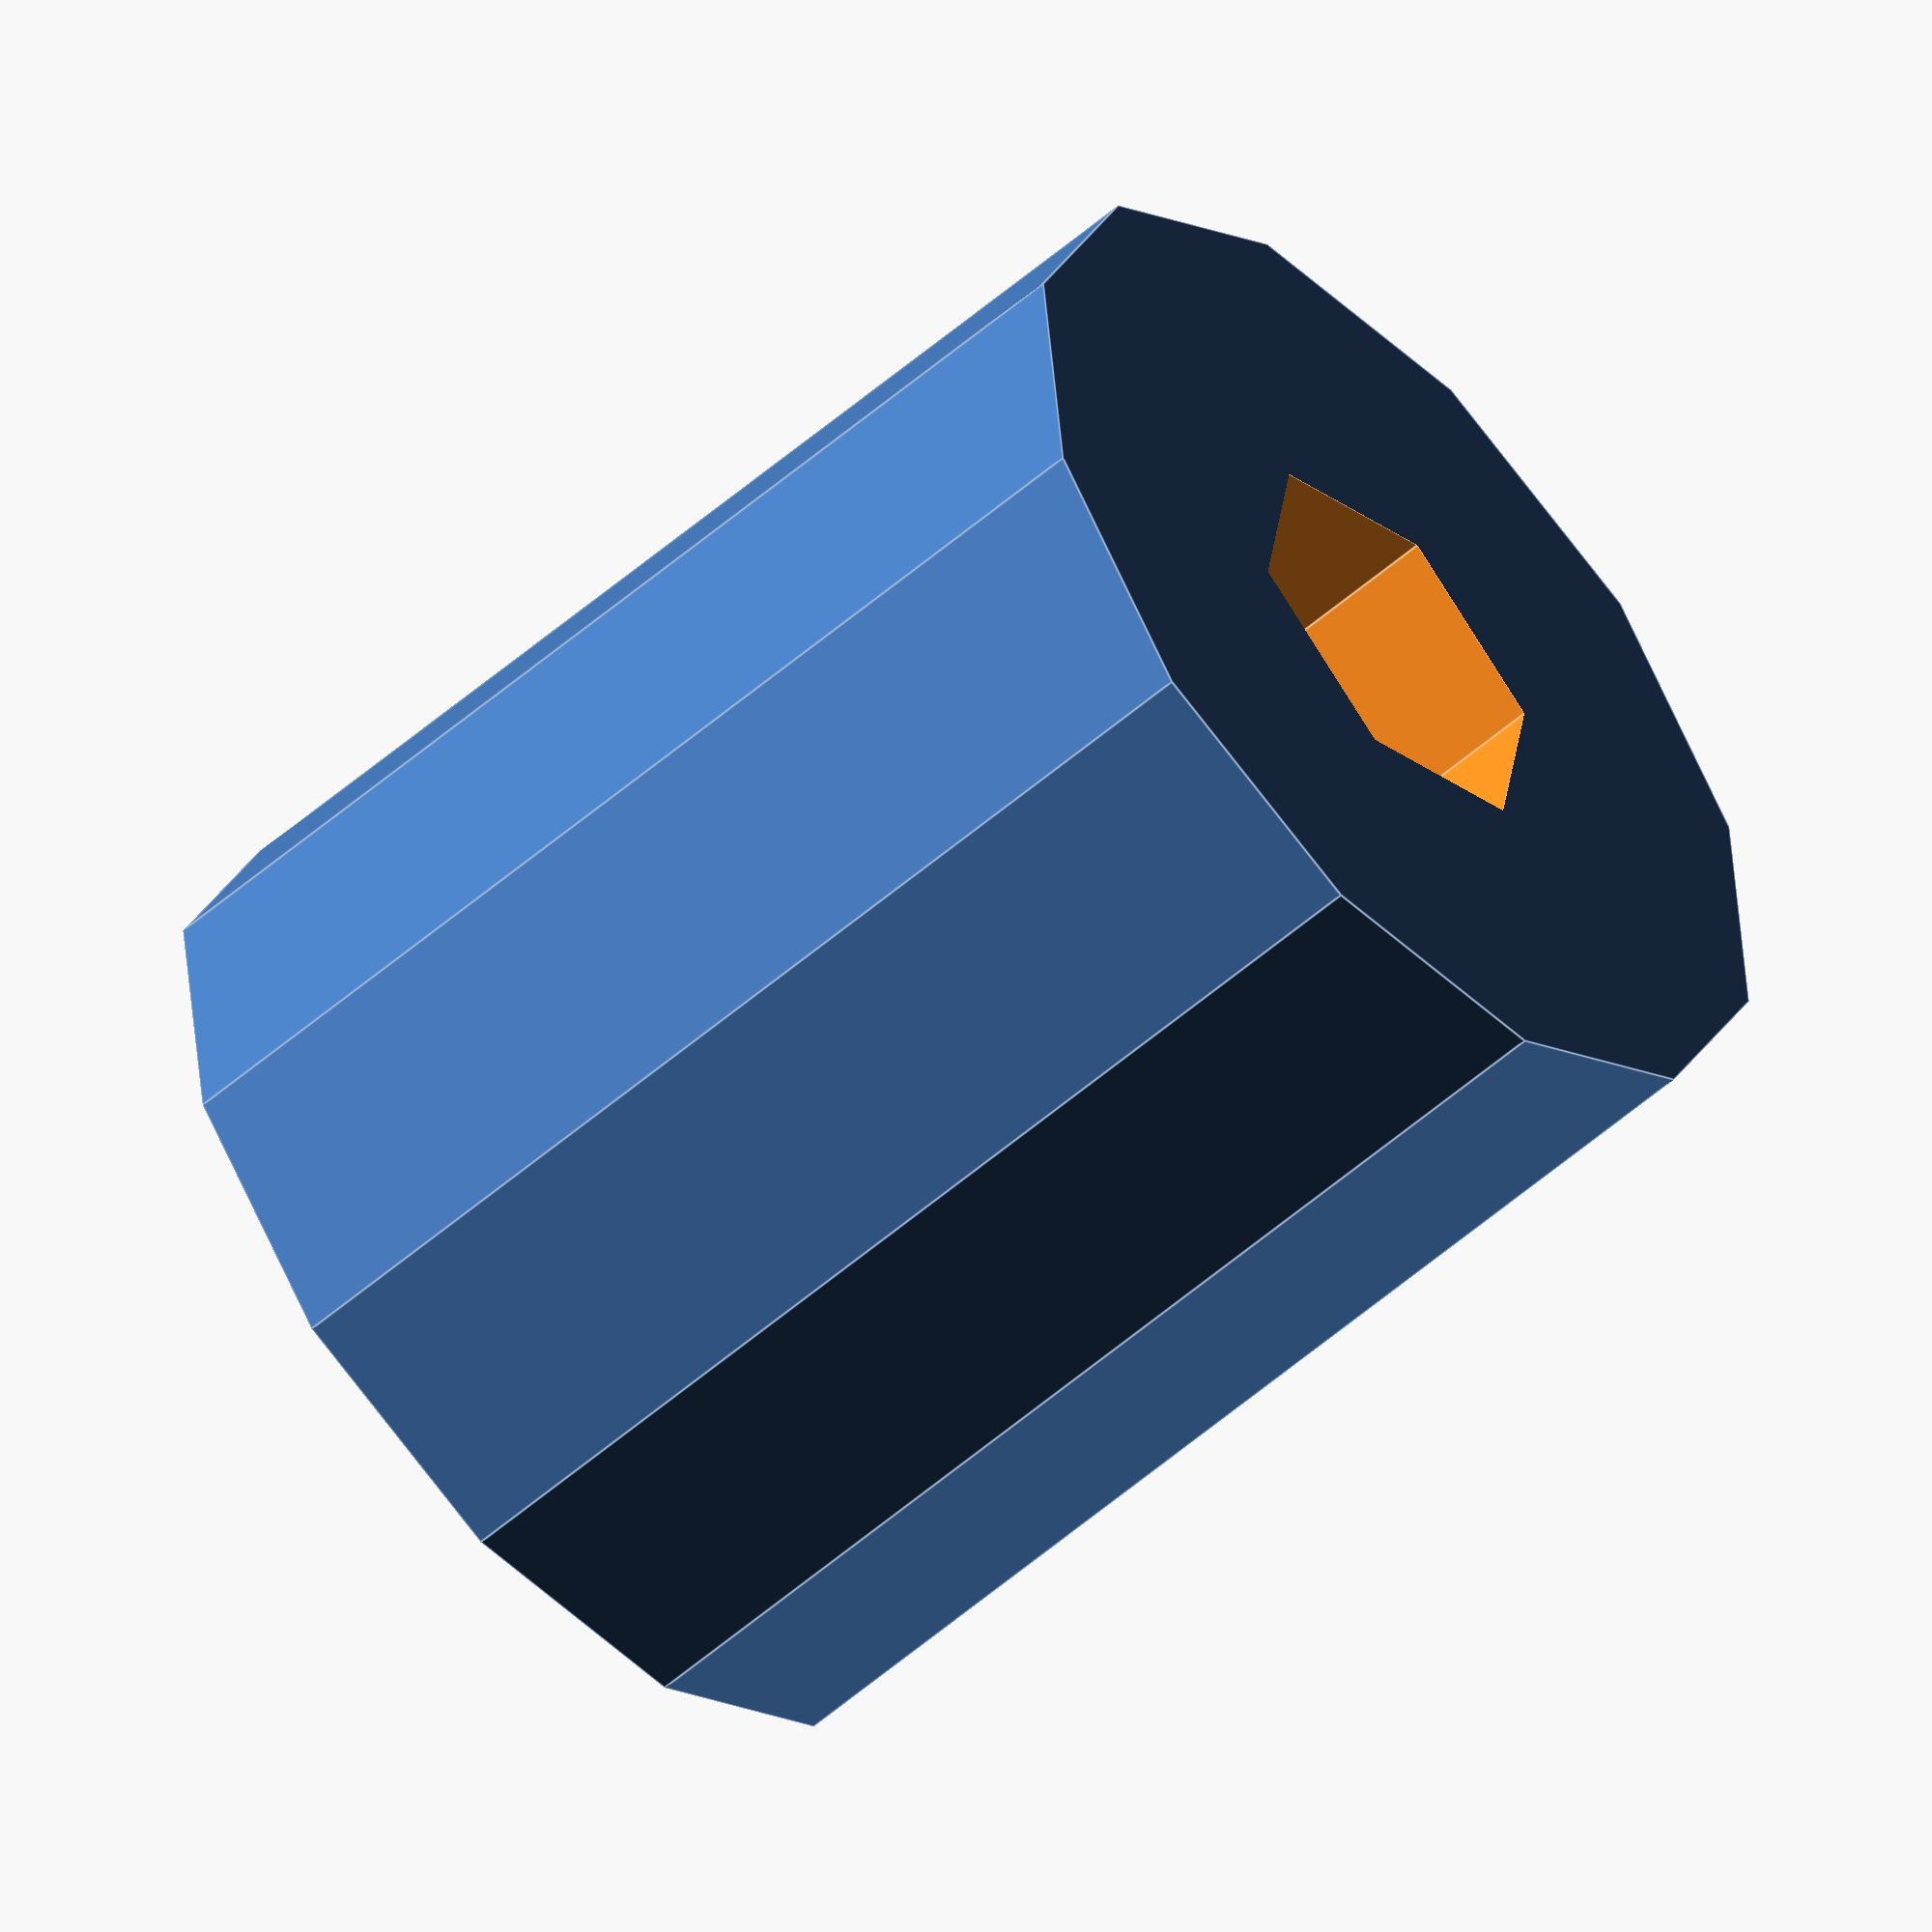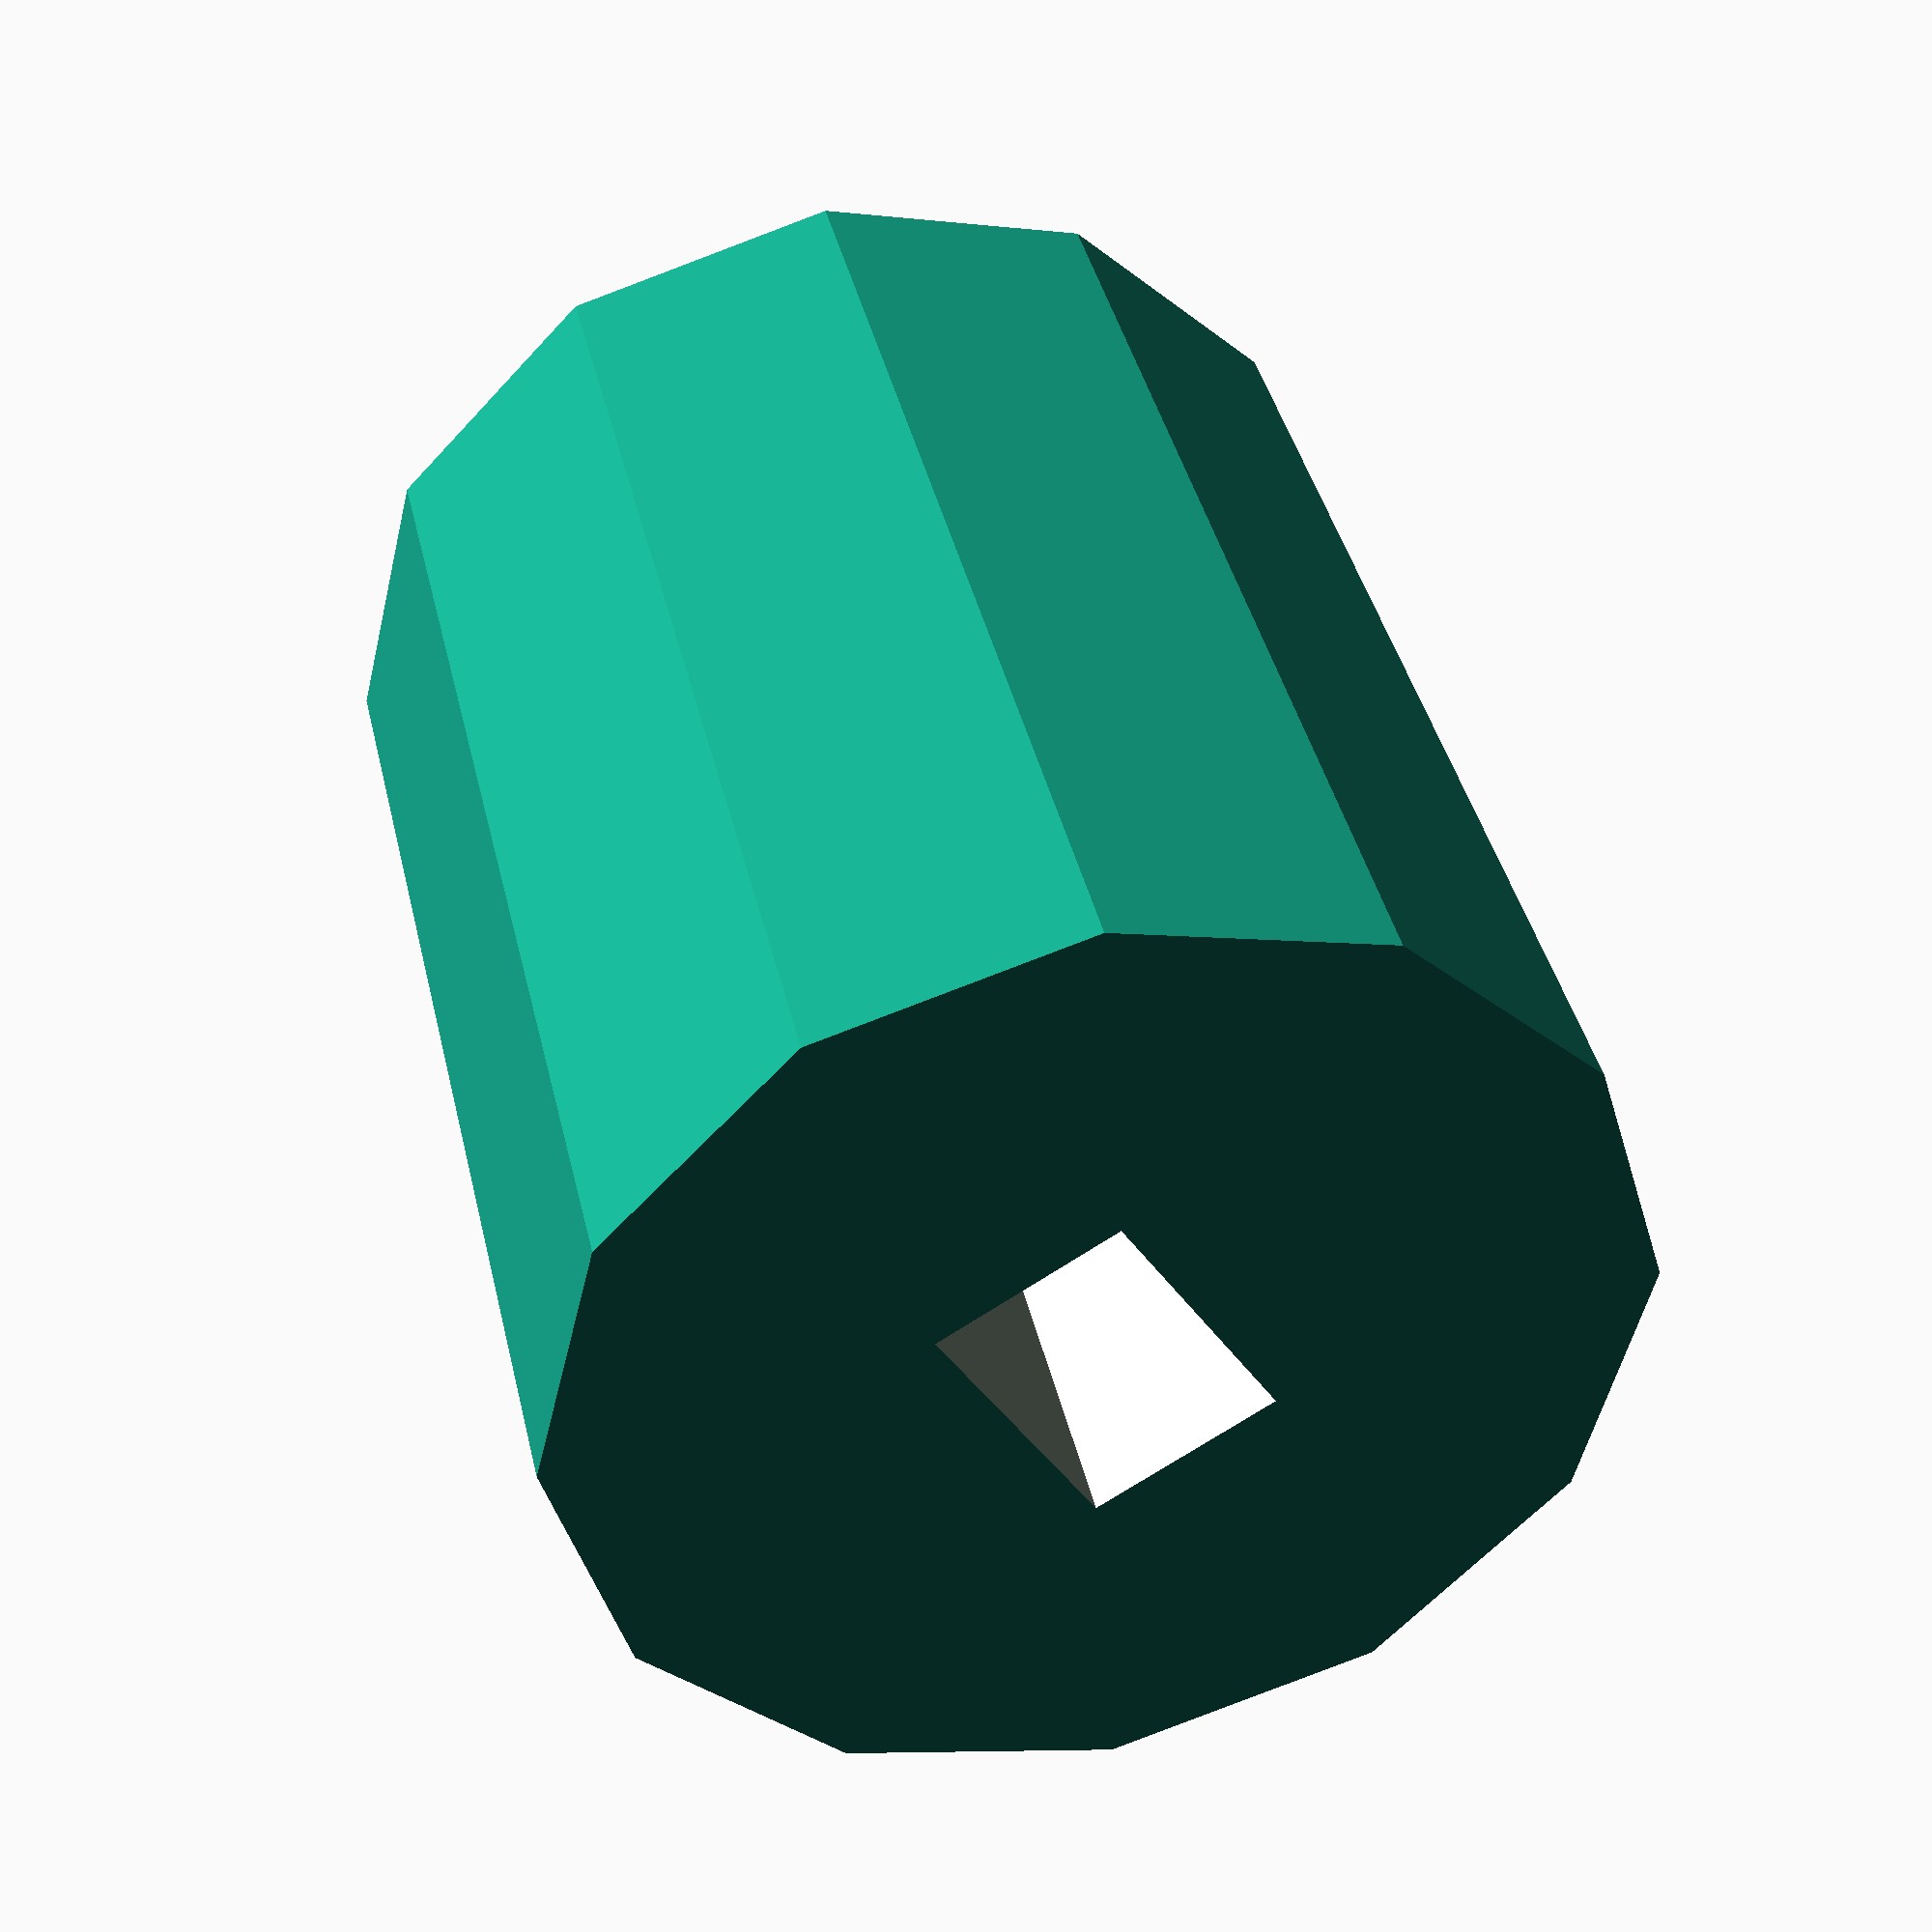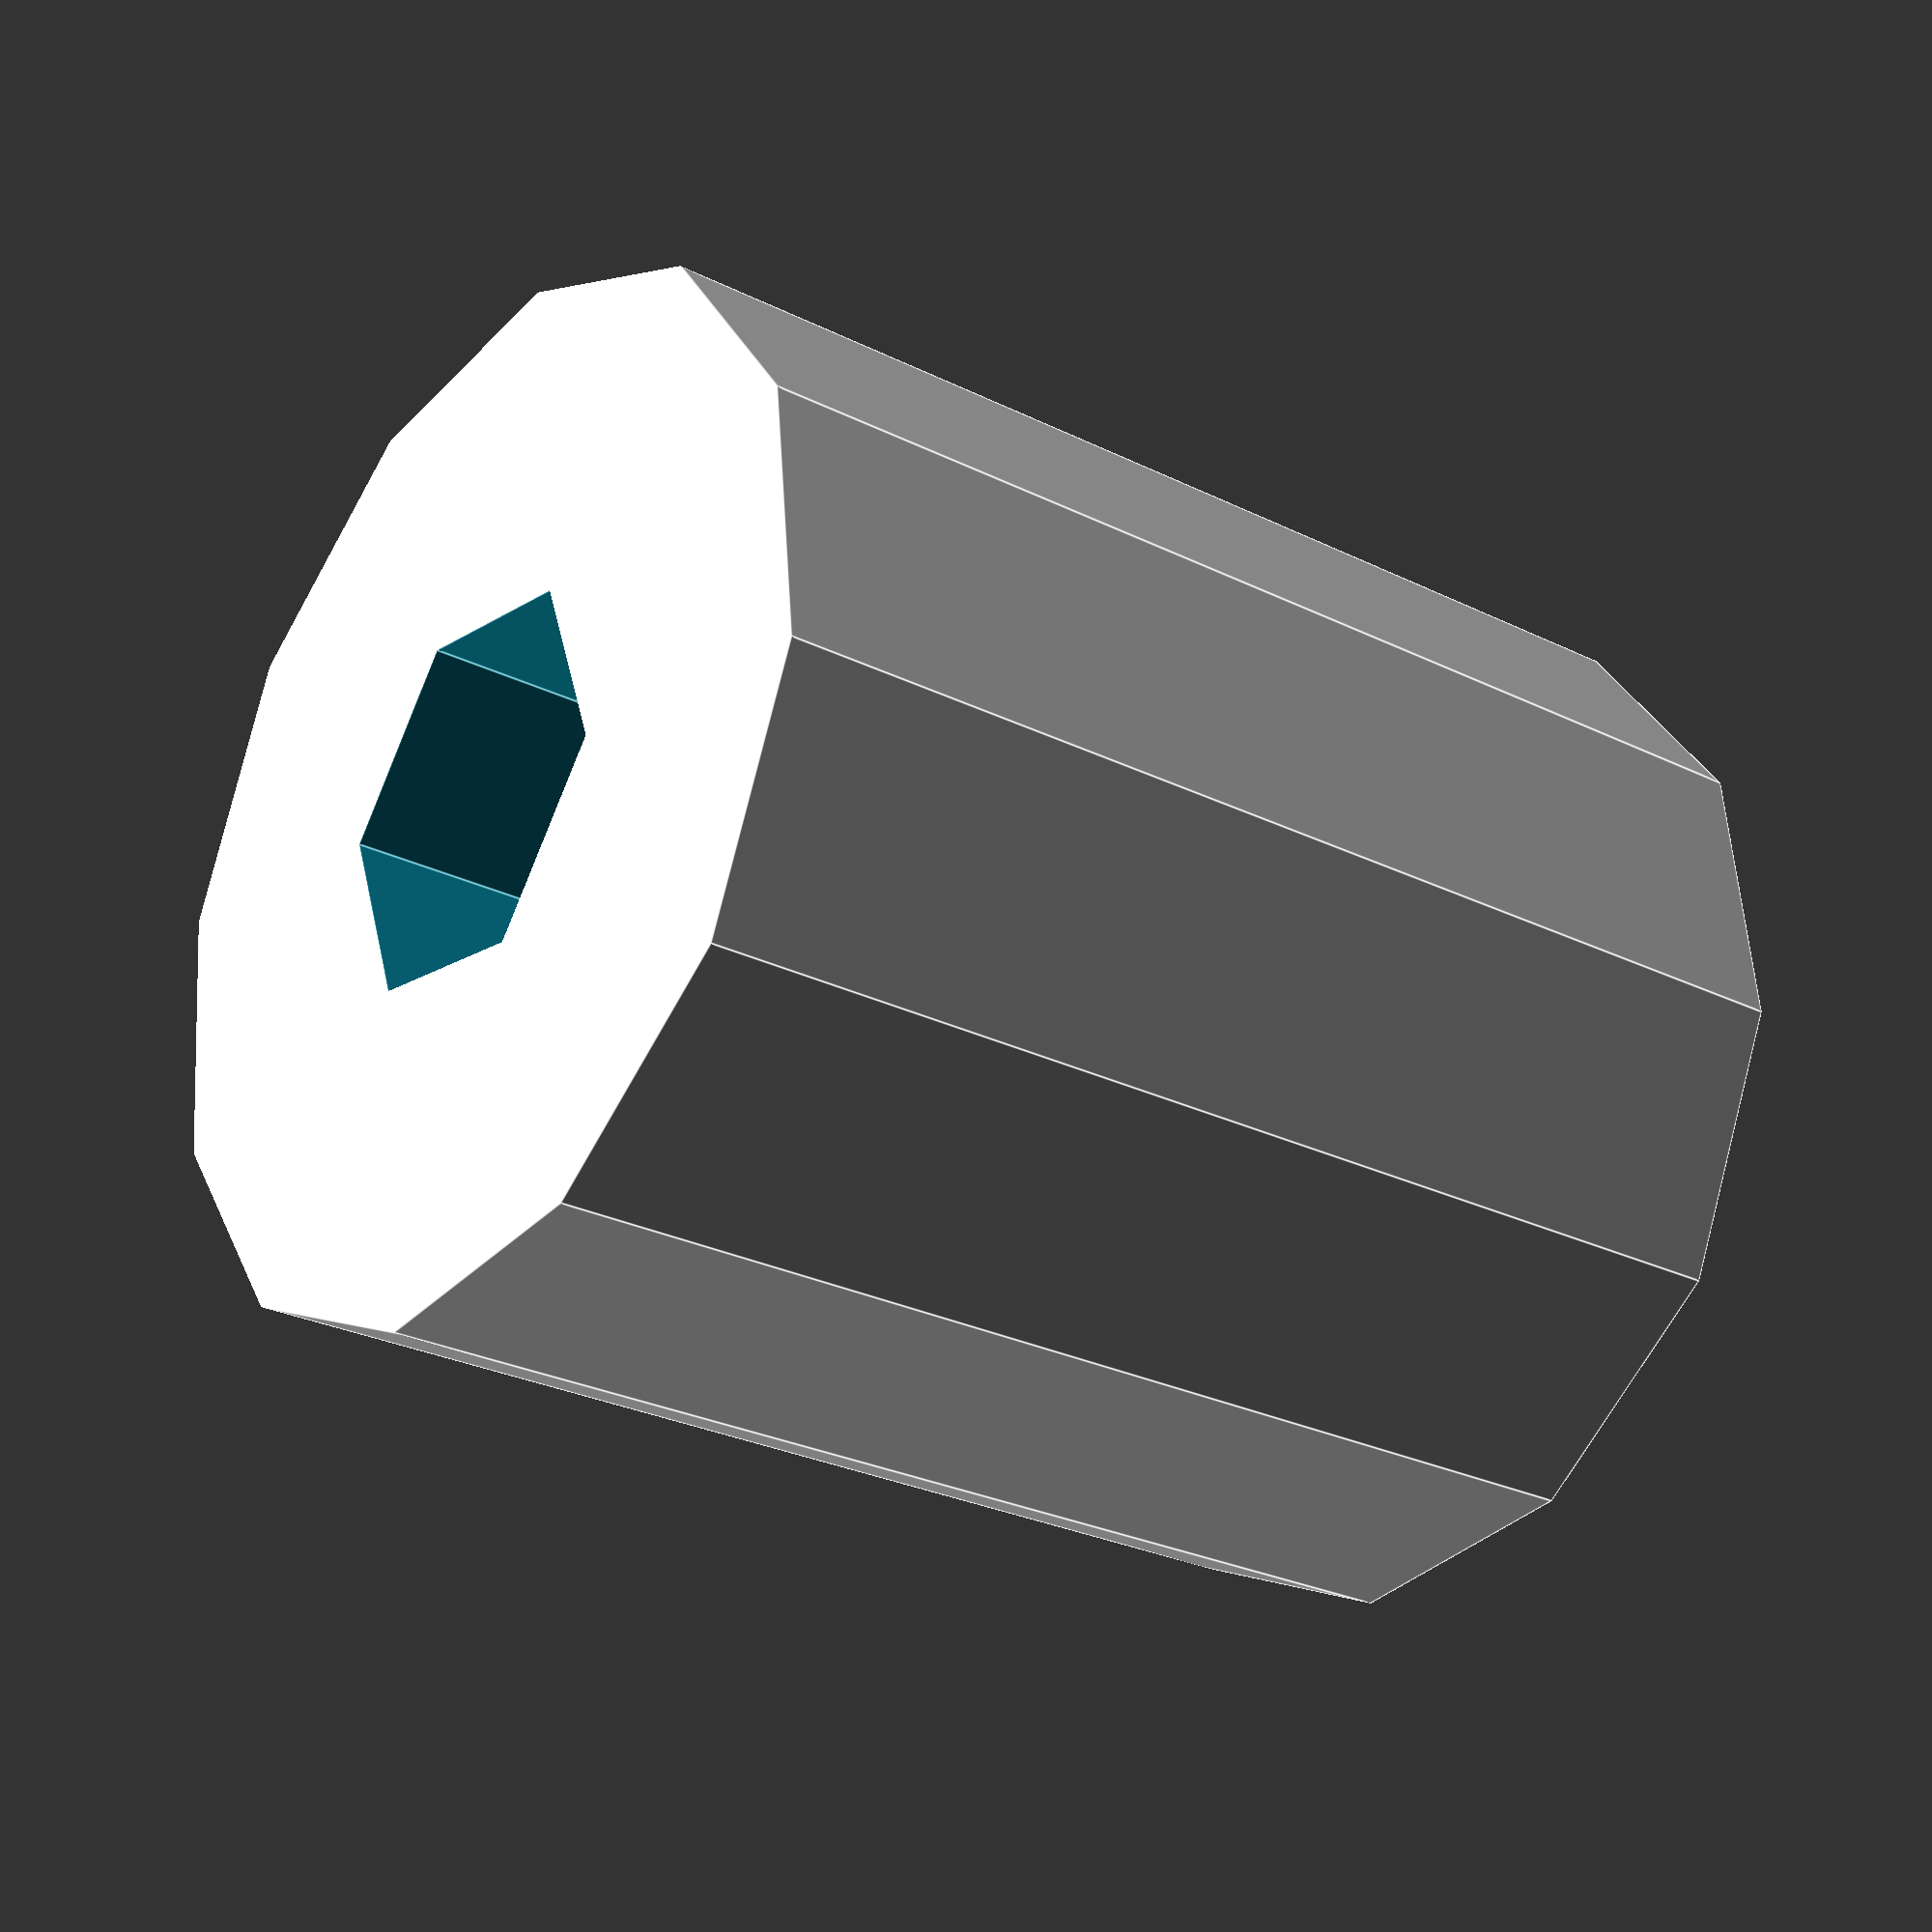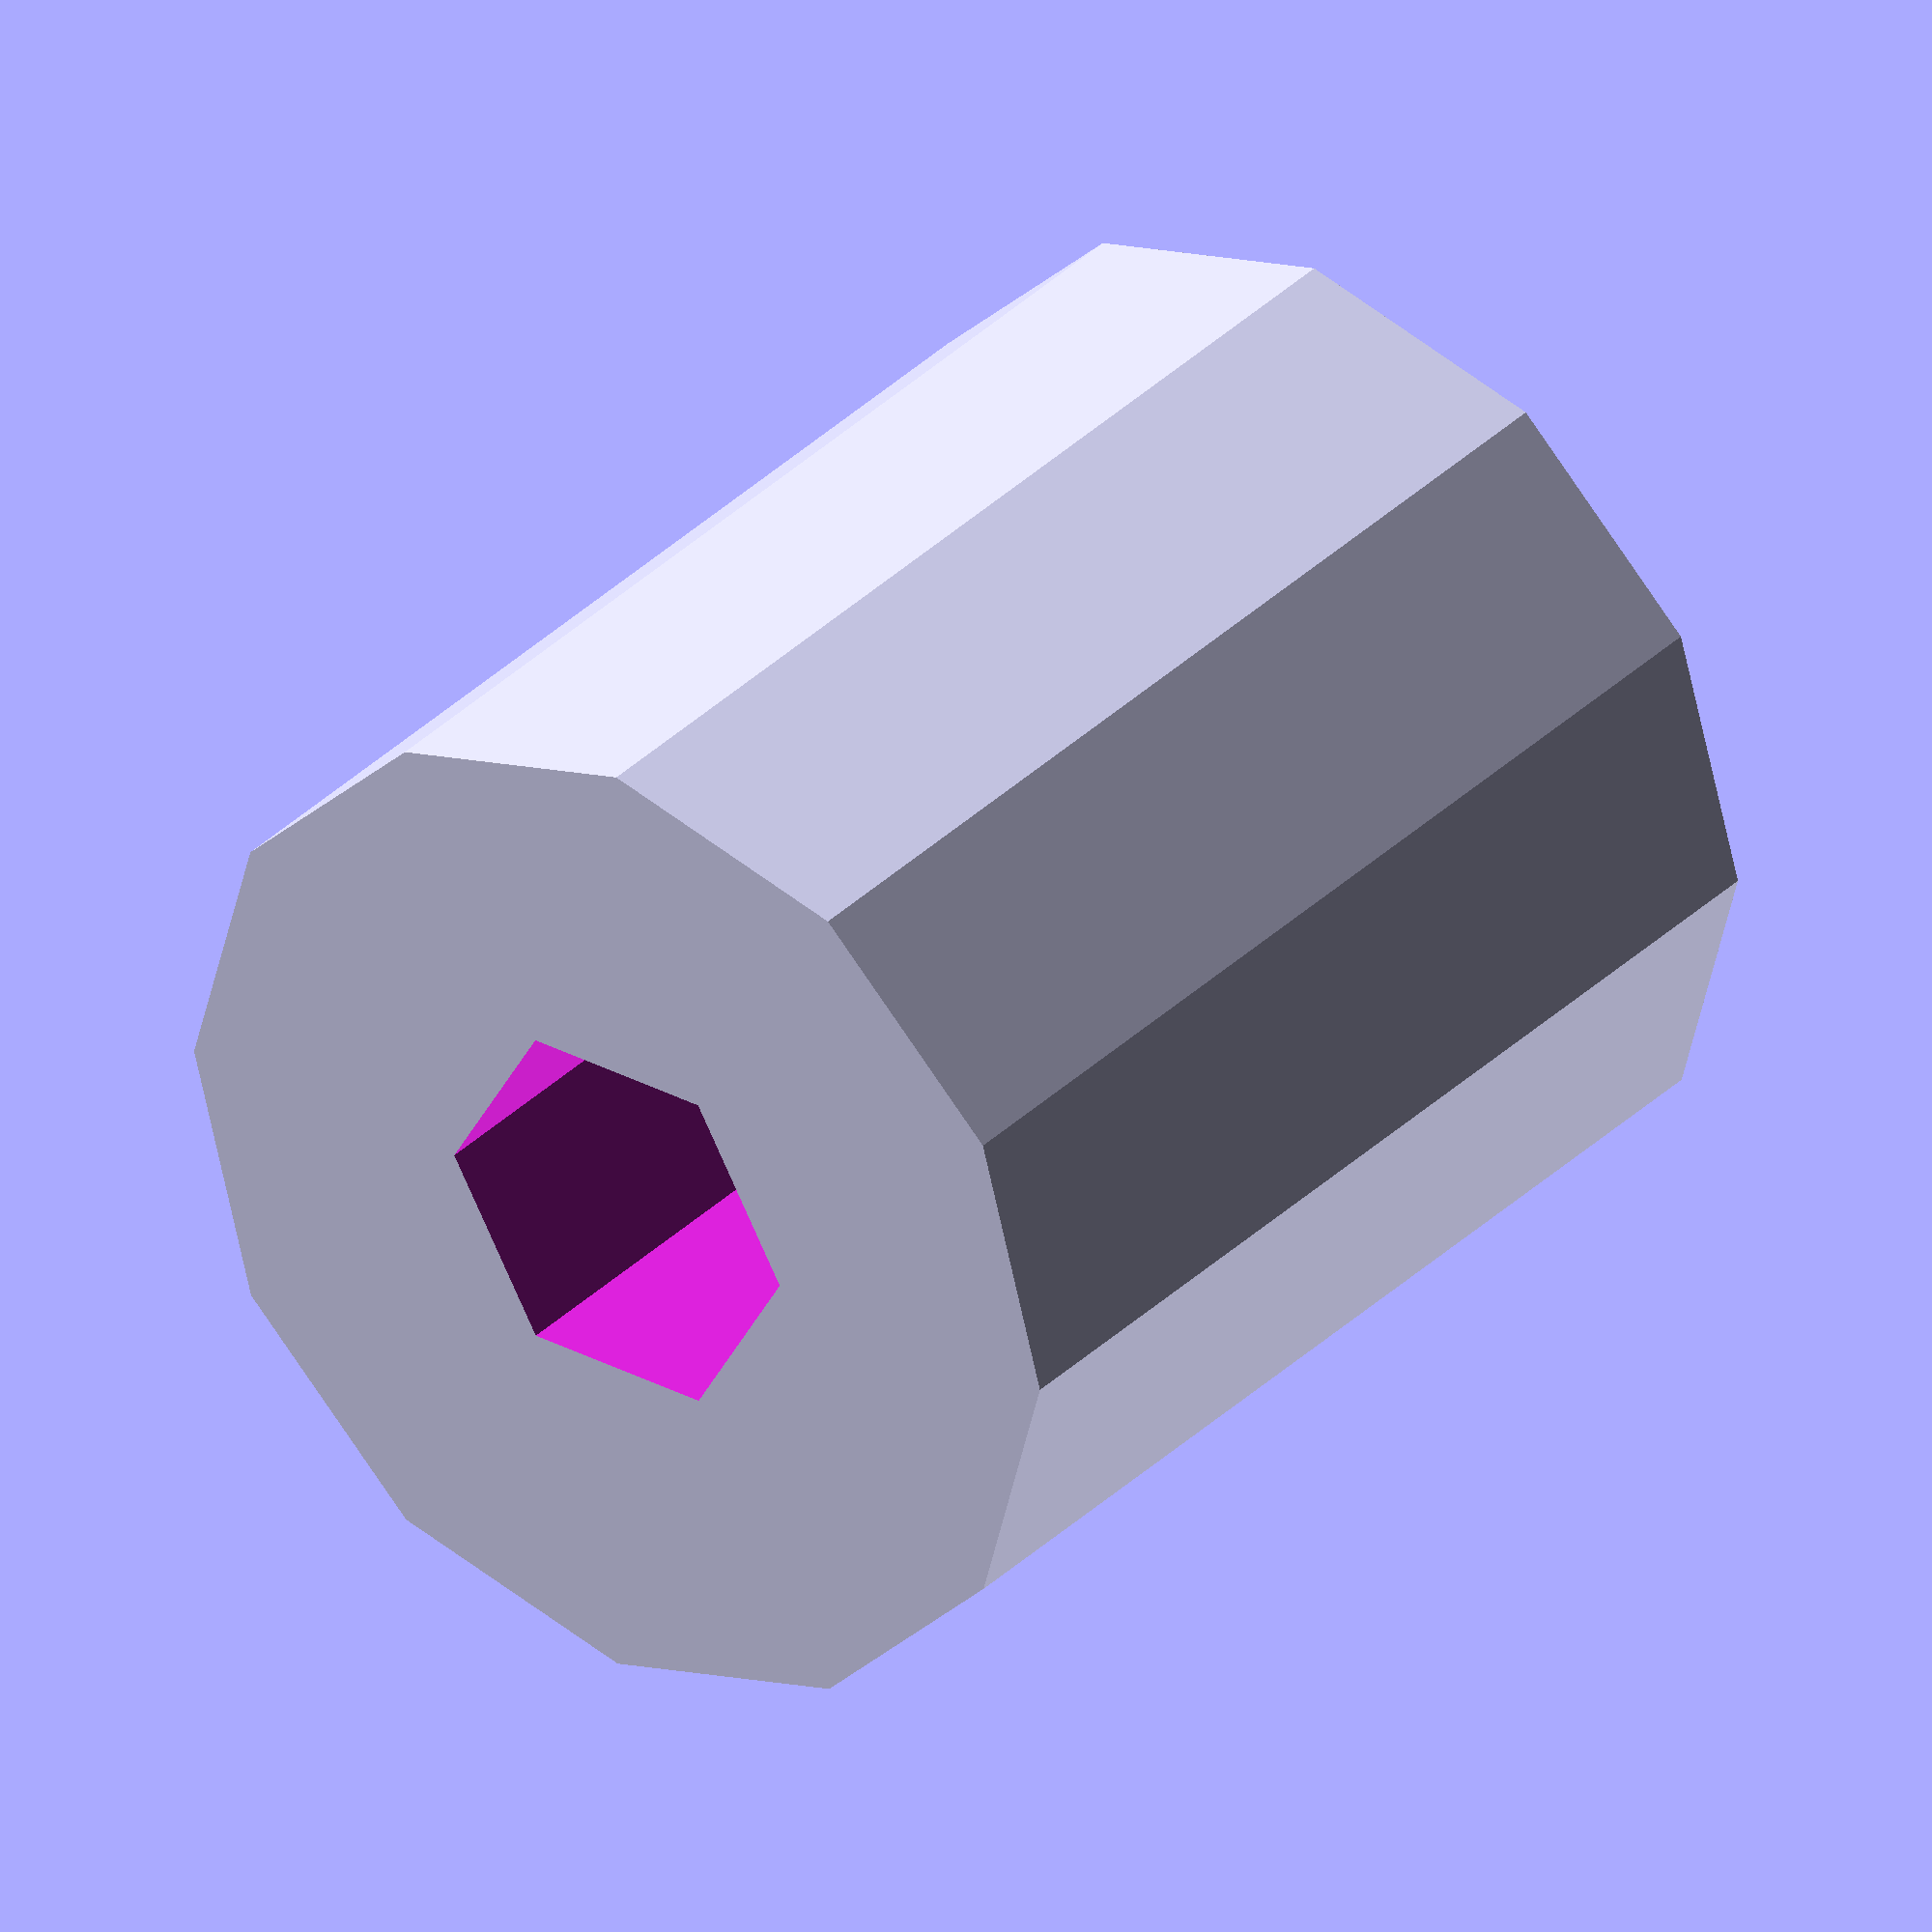
<openscad>

$fn=144;

module cylinder_outer(height,radius,fn){
    fudge = 1/cos(180/fn);
    echo("Fudge = ", fudge);
    echo("New Radius = ", radius*fudge);
    cylinder(h=height,r=radius*fudge,$fn=fn);
}
   
   
module Connector(rod_shaft_diameter) {
    difference() {
    cylinder(20, 9, 9, $fn = 12);
    
    // Rod shaft
    translate([0, 0, 9.01])
        cylinder_outer(11, rod_shaft_diameter / 2, 6);
        
    // Motor shaft
    translate([-5/2, -3.4/2, -0.1])
        cube([5, 3.4, 7]);
    };
    
}


Connector(6.0);


</openscad>
<views>
elev=234.6 azim=38.9 roll=227.3 proj=o view=edges
elev=139.5 azim=301.5 roll=12.8 proj=p view=wireframe
elev=27.3 azim=68.8 roll=52.6 proj=p view=edges
elev=327.2 azim=299.9 roll=36.6 proj=o view=wireframe
</views>
